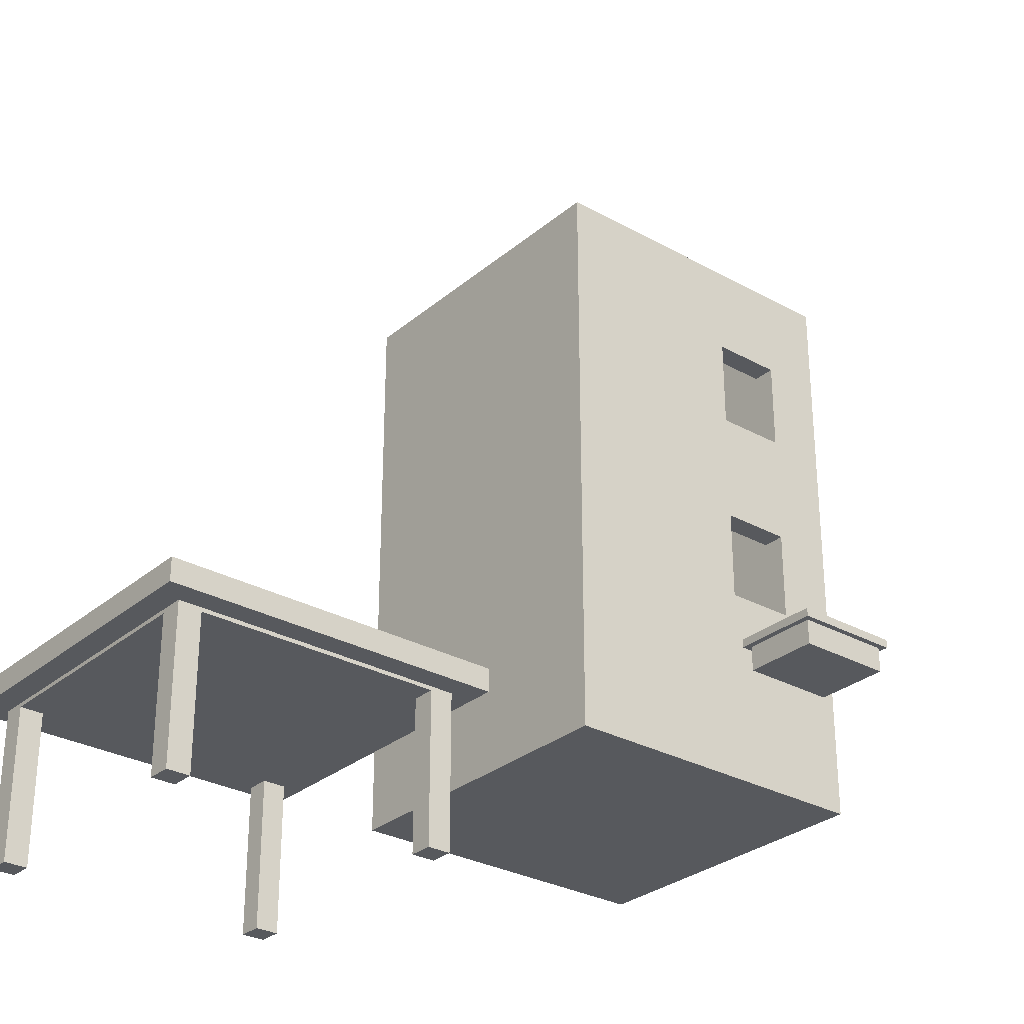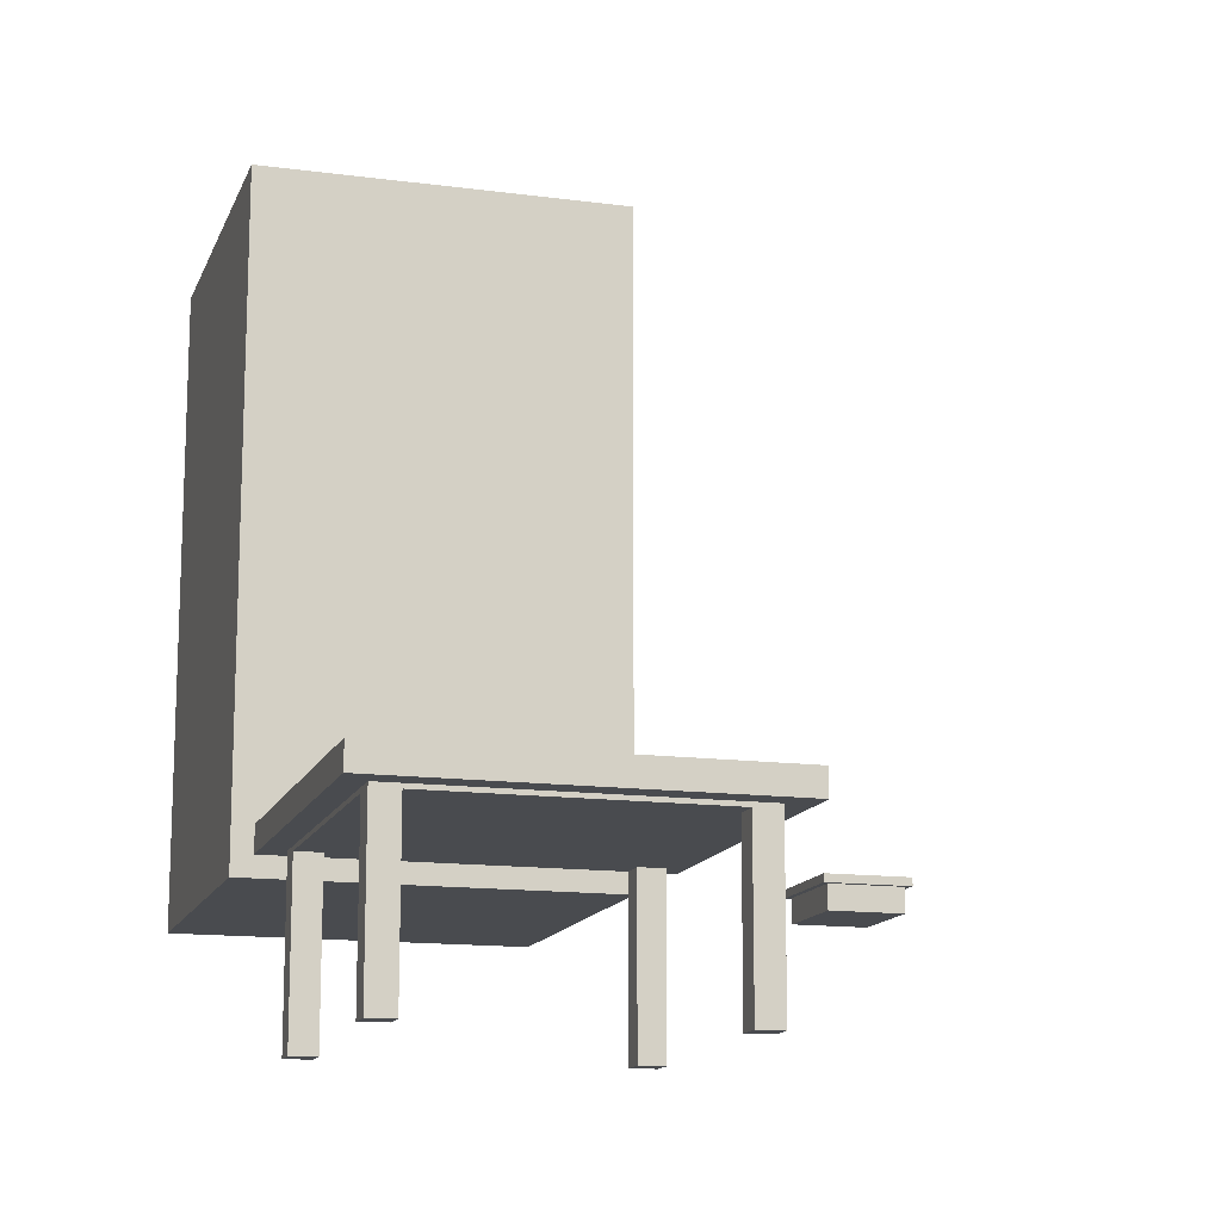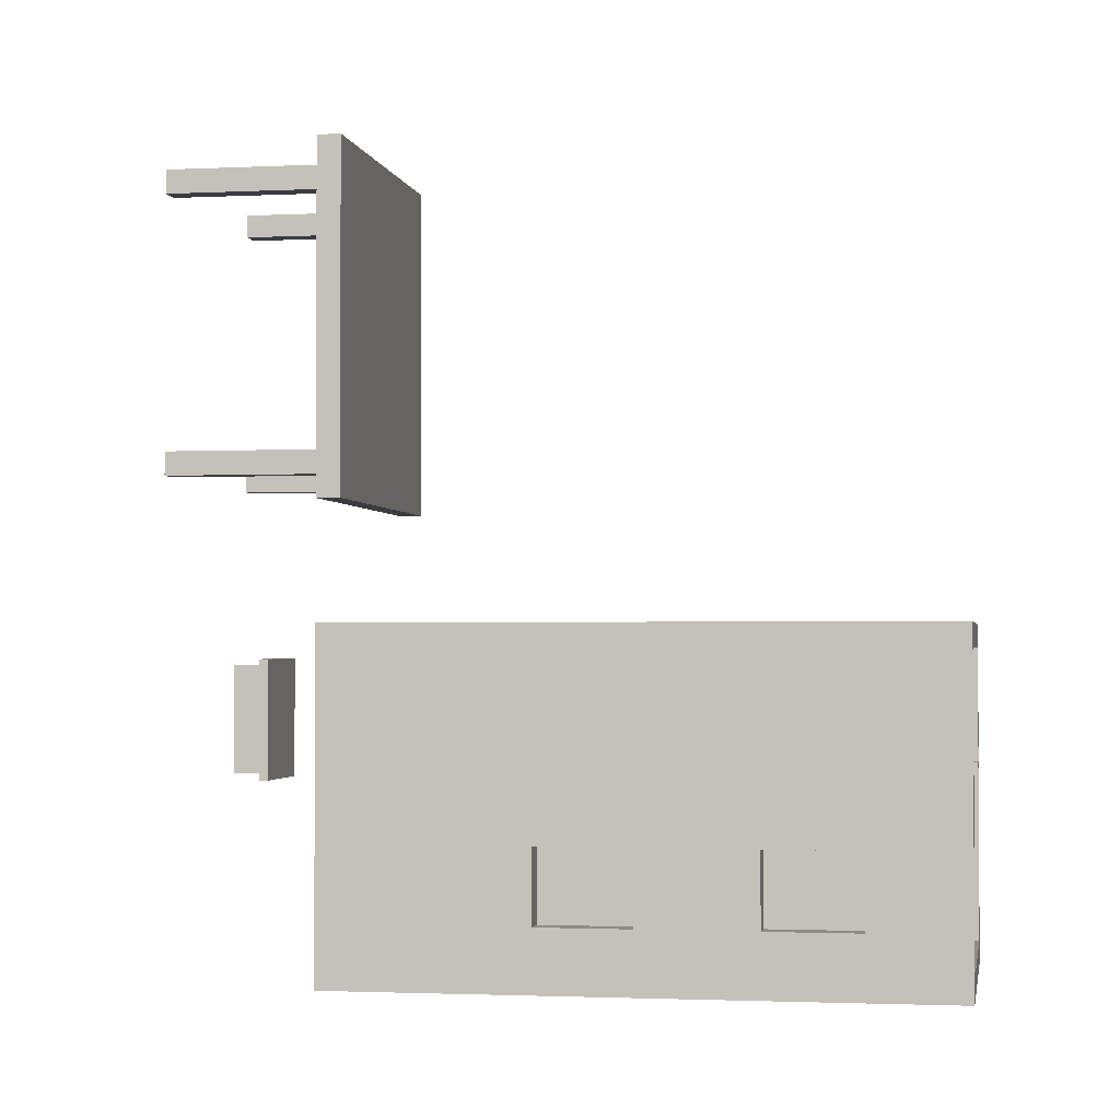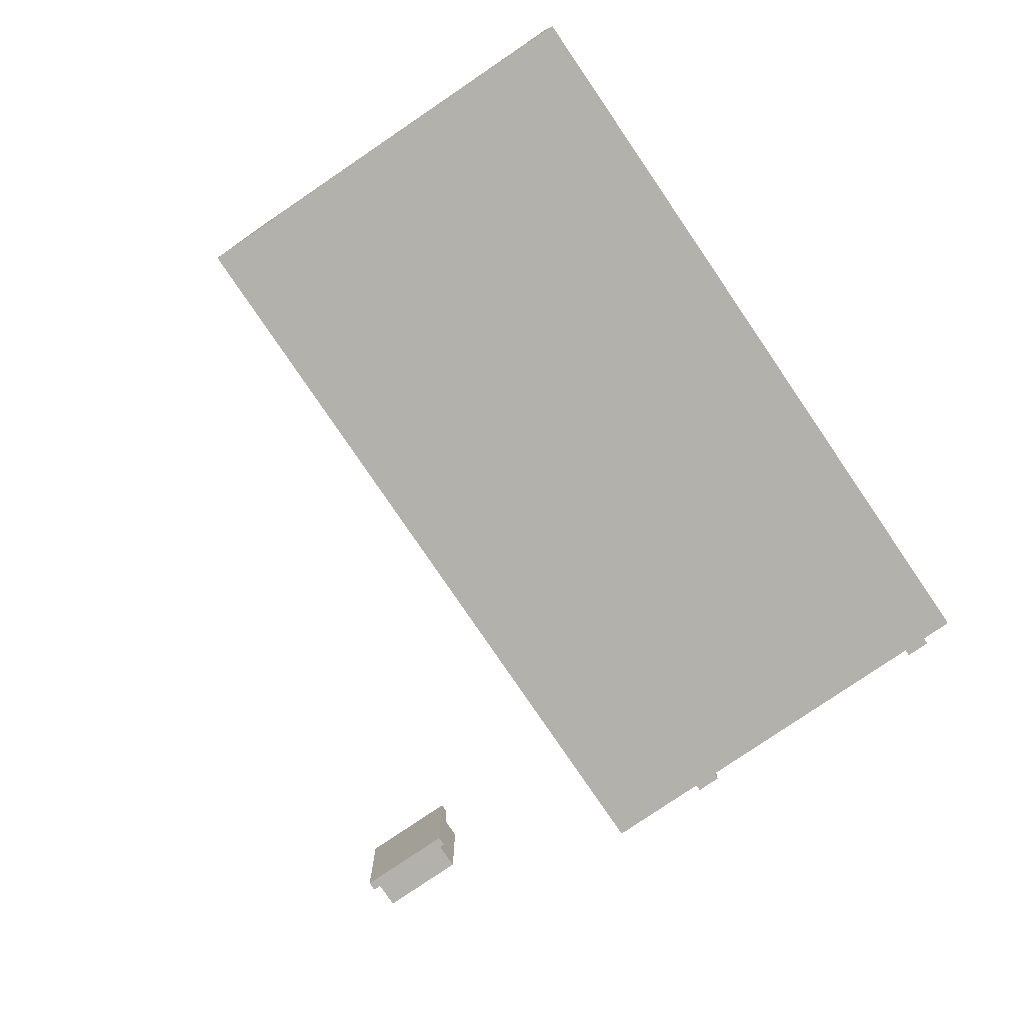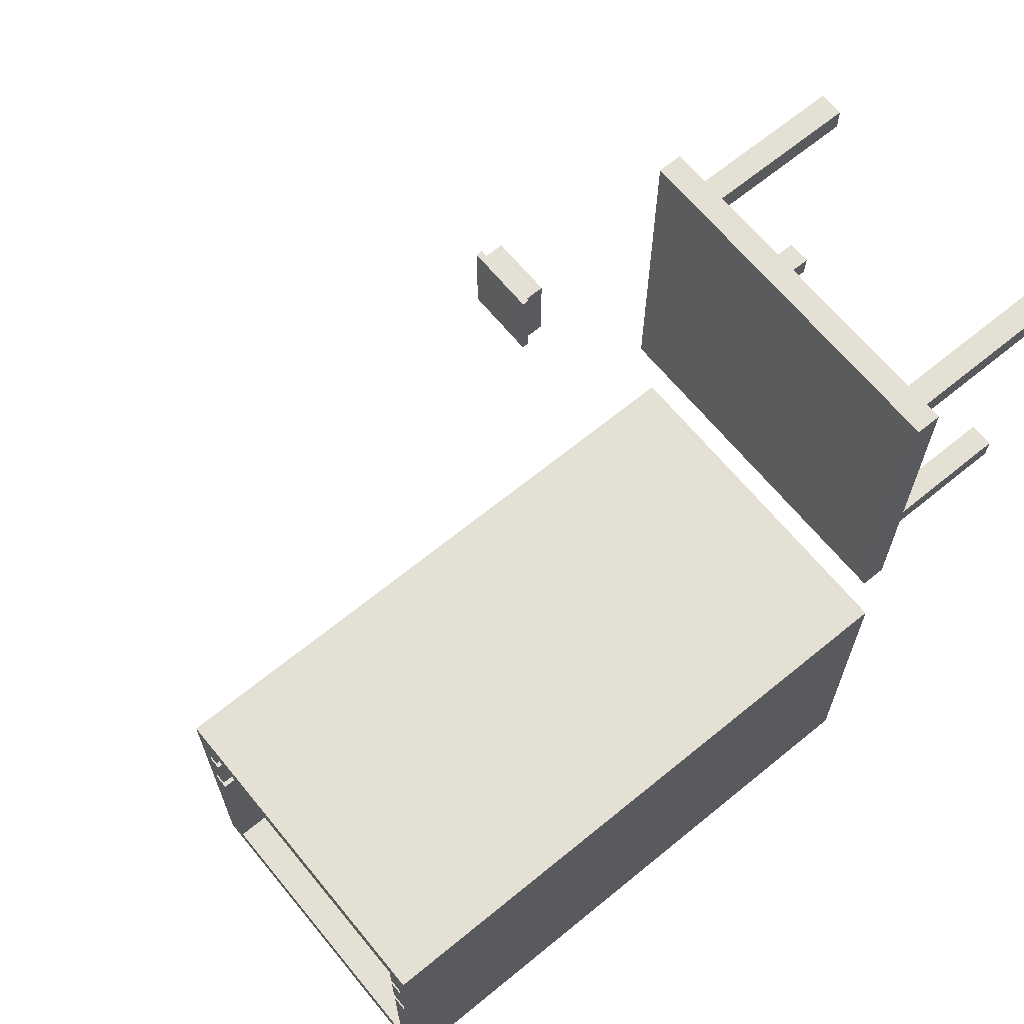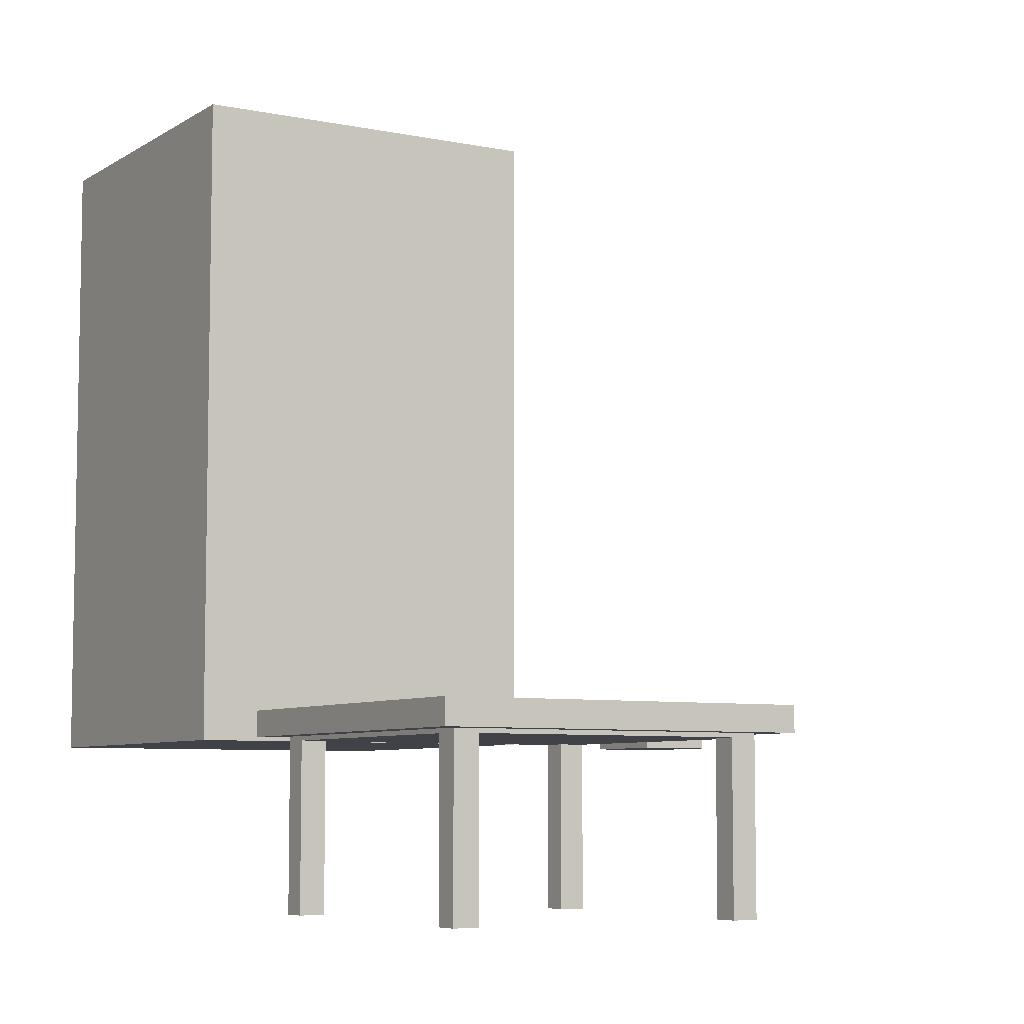
<metadata>
{"format":"obj","ext":"obj","renderer":"f3d","projection":"perspective","resolution":1024,"background":"white","views":[{"elev":-29.4,"azim":-129.3,"up":"+Z"},{"elev":-14.0,"azim":163.6,"up":"+Z"},{"elev":-2.0,"azim":-80.1,"up":"+Y"},{"elev":-78.9,"azim":34.2,"up":"+Y"},{"elev":66.2,"azim":50.6,"up":"+Y"},{"elev":-6.8,"azim":149.2,"up":"+Z"}]}
</metadata>
<code>
g Body1
v -0.3 -2.35 5.35
v -0.3 -3.3 5.35
v 0 -3.3 5.35
v 0 -2.35 5.35
v -0.3 -3.3 6.55
v 0 -3.3 6.55
v -0.3 -2.35 6.55
v 0 -2.35 6.55
v -0.3 -2.35 2.65
v -0.3 -3.3 2.65
v 0 -3.3 2.65
v 0 -2.35 2.65
v -0.3 -3.3 3.85
v 0 -3.3 3.85
v -0.3 -2.35 3.85
v 0 -2.35 3.85
v -0.2 -1.3 0.2
v 0 -1.3 0.2
v 0 -1.3 7.8
v -0.2 -1.3 7.8
v 0 -0.635 0.2
v 0 -0.635 7.8
v -0.175 -0.635 0.2
v -0.175 -0.635 7.8
v -0.175 -0.45 0.2
v -0.175 -0.45 7.8
v 0 -0.45 0.2
v 0 -0.45 7.8
v -0 0 0.2
v 0 0 7.8
v 3.725 -0 0.2
v 3.725 0 7.8
v 3.725 -0.45 0.2
v 3.725 -0.45 7.8
v 3.9 -0.45 0.2
v 3.9 -0.45 7.8
v 3.9 -0.635 0.2
v 3.9 -0.635 7.8
v -0.2 -1.485 0.2
v -0.2 -1.485 7.8
v -0 -1.485 0.2
v 0 -1.485 7.8
v -0 -3.8 0.2
v 0 -3.8 7.8
v 3.725 -3.8 0.2
v 3.725 -3.8 7.8
v 3.725 -1.485 0.2
v 3.725 -1.485 7.8
v 3.925 -1.485 0.2
v 3.925 -1.485 7.8
v 3.925 -1.3 0.2
v 3.925 -1.3 7.8
v 3.725 -1.3 0.2
v 3.725 -1.3 7.8
v 3.725 -0.635 0.2
v 3.725 -0.635 7.8
v -0.3 -4.1 7.8
v 4.025 -4.1 7.8
v 4.025 0.3 7.8
v -0.3 0.3 7.8
v -0.3 0.3 0
v -0.3 -4.1 0
v 4.025 0.3 0
v 4.025 -4.1 0
f 1 2 4
f 4 2 3
f 2 5 3
f 3 5 6
f 5 7 6
f 6 7 8
f 7 1 8
f 8 1 4
f 9 10 12
f 12 10 11
f 10 13 11
f 11 13 14
f 13 15 14
f 14 15 16
f 15 9 16
f 16 9 12
f 17 18 20
f 20 18 19
f 18 21 19
f 19 21 22
f 21 23 22
f 22 23 24
f 23 25 24
f 24 25 26
f 25 27 26
f 26 27 28
f 27 29 28
f 28 29 30
f 29 31 30
f 30 31 32
f 31 33 32
f 32 33 34
f 33 35 34
f 34 35 36
f 35 37 36
f 36 37 38
f 39 17 40
f 40 17 20
f 41 39 42
f 42 39 40
f 3 16 4
f 4 16 42
f 4 42 8
f 8 42 44
f 8 44 6
f 6 44 3
f 3 44 14
f 3 14 16
f 11 43 12
f 12 43 41
f 12 41 16
f 16 41 42
f 11 14 43
f 43 14 44
f 45 43 46
f 46 43 44
f 47 45 48
f 48 45 46
f 49 47 50
f 50 47 48
f 51 49 52
f 52 49 50
f 53 51 54
f 54 51 52
f 55 53 56
f 56 53 54
f 37 55 38
f 38 55 56
f 56 54 38
f 38 54 52
f 38 52 59
f 59 52 50
f 59 50 58
f 58 50 46
f 58 46 44
f 50 48 46
f 42 40 44
f 44 40 57
f 44 57 58
f 57 40 60
f 60 40 20
f 60 20 24
f 24 20 19
f 24 19 22
f 24 26 60
f 60 26 30
f 60 30 32
f 26 28 30
f 34 36 32
f 32 36 59
f 32 59 60
f 36 38 59
f 1 13 2
f 2 13 57
f 2 57 5
f 5 57 7
f 7 57 60
f 7 60 1
f 1 60 15
f 1 15 13
f 13 10 62
f 62 10 9
f 62 9 61
f 61 9 15
f 61 15 60
f 57 13 62
f 63 61 59
f 59 61 60
f 64 63 58
f 58 63 59
f 62 64 57
f 57 64 58
f 35 33 37
f 37 33 55
f 55 33 27
f 55 27 21
f 21 27 25
f 21 25 23
f 31 29 33
f 33 29 27
f 55 21 53
f 53 21 18
f 53 18 47
f 47 18 41
f 47 41 45
f 45 41 43
f 18 17 41
f 41 17 39
f 47 49 53
f 53 49 51
f 64 62 63
f 63 62 61
g Body2
v -0.3 6.199 0
v 4.025 6.199 0
v 4.025 1.799 0
v -0.3 1.799 0
v 0.009 2.109 0
v 3.752 2.109 0
v 3.752 5.891 0
v 0.009 5.891 0
v 4.025 6.199 0.3
v 4.025 1.799 0.3
v -0.3 1.799 0.3
v -0.3 6.199 0.3
v 0.009 2.409 -0.05
v 0.309 2.409 -0.05
v 0.309 2.409 -2
v 0.009 2.409 -2
v 0.309 2.109 -0.05
v 0.309 2.109 -2
v 0.009 2.109 -2
v 3.452 2.109 -0.05
v 3.452 2.109 -2
v 3.752 2.109 -2
v 3.452 2.409 -0.05
v 3.452 2.409 -2
v 3.752 2.409 -0.05
v 3.752 2.409 -2
v 3.752 5.591 -0.05
v 3.752 5.591 -2
v 3.752 5.891 -2
v 0.009 5.591 -0.05
v 0.309 5.591 -0.05
v 0.309 5.891 -0.05
v 3.452 5.891 -0.05
v 3.452 5.591 -0.05
v 3.452 5.891 -2
v 3.452 5.591 -2
v 0.309 5.891 -2
v 0.009 5.891 -2
v 0.009 5.591 -2
v 0.309 5.591 -2
f 66 72 65
f 65 72 69
f 65 69 68
f 68 69 67
f 67 69 70
f 67 70 66
f 66 70 71
f 66 71 72
f 67 66 74
f 74 66 73
f 68 67 75
f 75 67 74
f 65 68 76
f 76 68 75
f 66 65 73
f 73 65 76
f 73 76 74
f 74 76 75
f 77 78 80
f 80 78 79
f 78 81 79
f 79 81 82
f 80 79 83
f 83 79 82
f 84 69 81
f 81 69 83
f 81 83 82
f 85 86 84
f 84 86 70
f 84 70 69
f 84 87 85
f 85 87 88
f 87 89 88
f 88 89 90
f 88 90 85
f 85 90 86
f 91 70 89
f 89 70 86
f 89 86 90
f 92 93 91
f 91 93 71
f 91 71 70
f 77 95 78
f 78 95 98
f 78 98 87
f 87 98 91
f 87 91 89
f 77 94 95
f 96 97 95
f 95 97 98
f 84 81 87
f 87 81 78
f 98 97 100
f 100 97 99
f 91 98 92
f 92 98 100
f 92 100 93
f 93 100 99
f 96 71 97
f 97 71 93
f 97 93 99
f 101 102 96
f 96 102 72
f 96 72 71
f 95 94 104
f 104 94 103
f 96 95 101
f 101 95 104
f 104 103 101
f 101 103 102
f 83 69 77
f 77 69 72
f 77 72 94
f 94 72 102
f 94 102 103
f 77 80 83
g Body3
v -3.66 -0.1284 0.3
v -2.61 -0.1284 0.3
v -2.61 -1.428 0.3
v -3.66 -1.428 0.3
v -2.68 -1.358 0.3
v -2.68 -0.1984 0.3
v -3.59 -0.1984 0.3
v -3.59 -1.358 0.3
v -2.61 -0.1284 0.4
v -2.61 -1.428 0.4
v -3.66 -1.428 0.4
v -3.66 -0.1284 0.4
v -2.68 -1.358 0
v -2.68 -0.1984 0
v -3.59 -1.358 0
v -3.59 -0.1984 0
f 106 111 105
f 105 111 112
f 105 112 108
f 108 112 109
f 108 109 107
f 107 109 106
f 106 109 110
f 106 110 111
f 107 106 114
f 114 106 113
f 108 107 115
f 115 107 114
f 105 108 116
f 116 108 115
f 106 105 113
f 113 105 116
f 113 116 114
f 114 116 115
f 117 118 109
f 109 118 110
f 119 117 112
f 112 117 109
f 120 119 111
f 111 119 112
f 118 120 110
f 110 120 111
f 120 118 119
f 119 118 117

</code>
